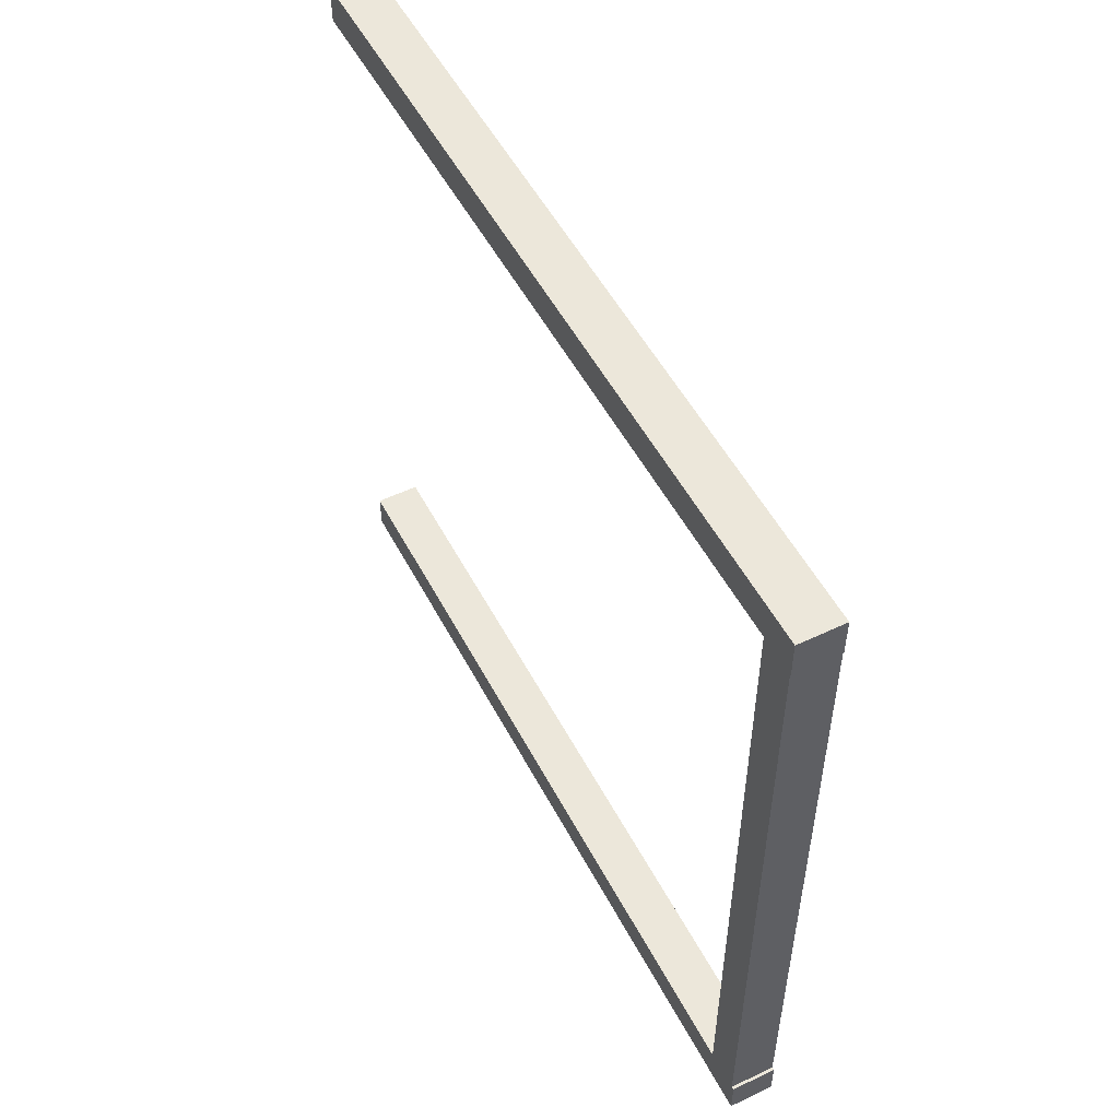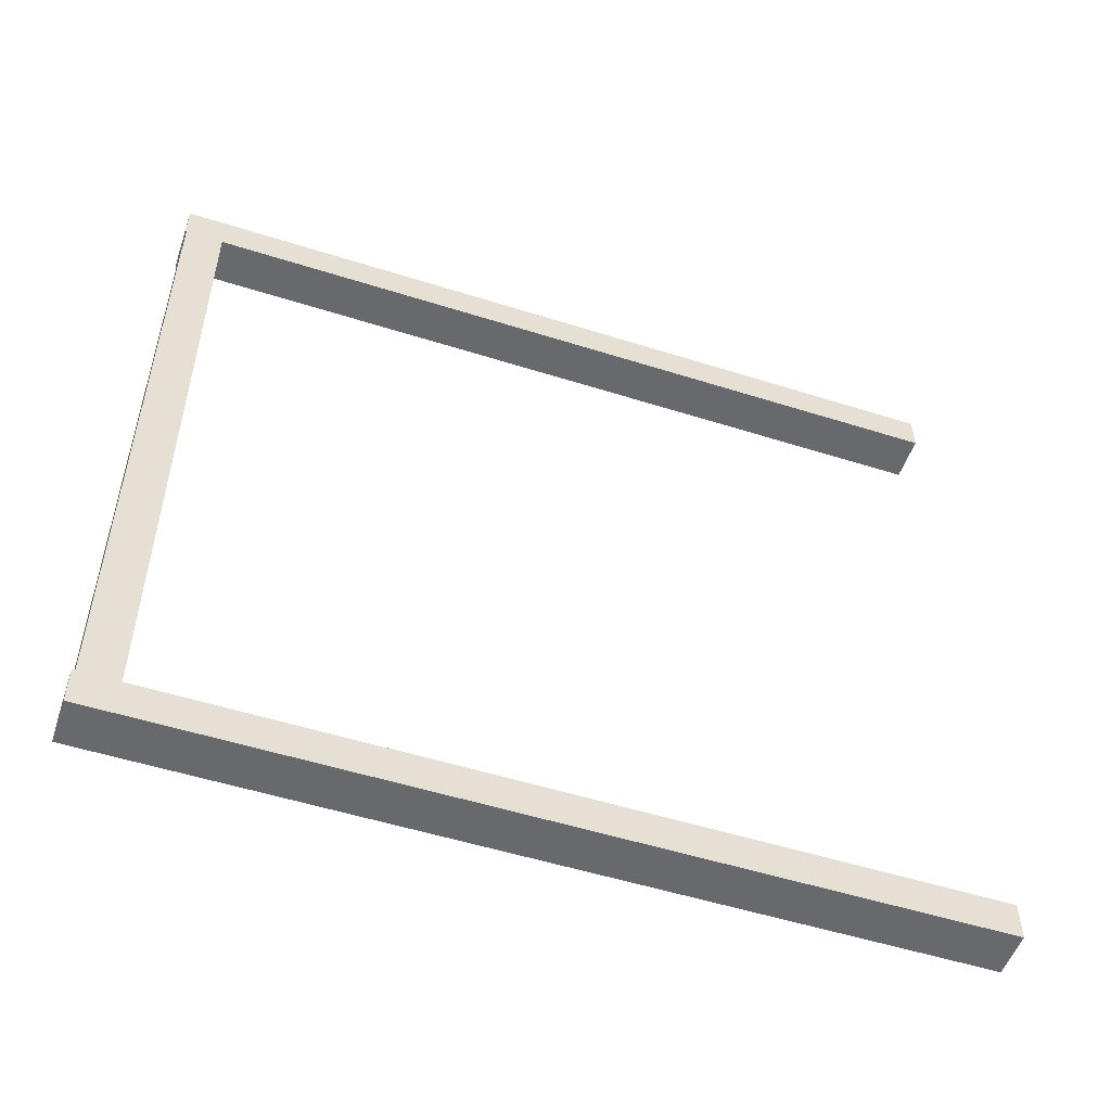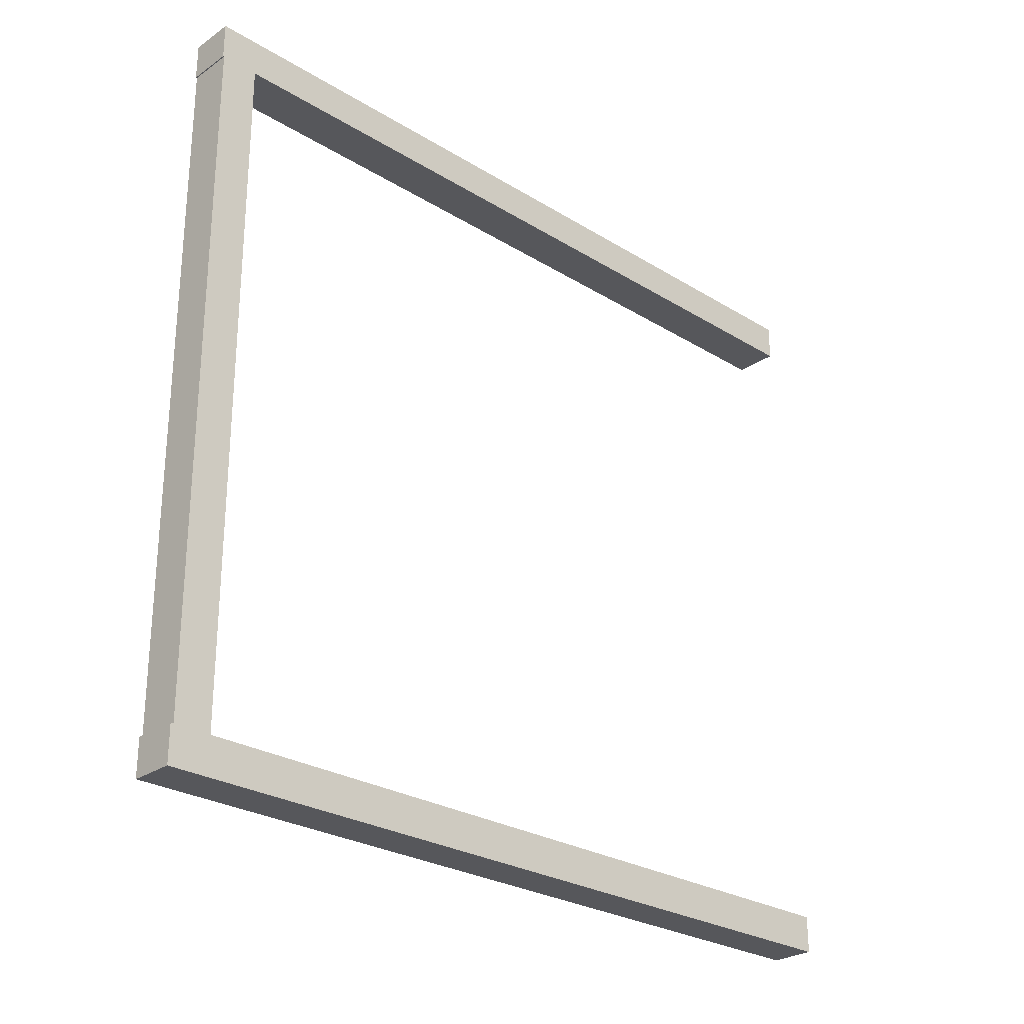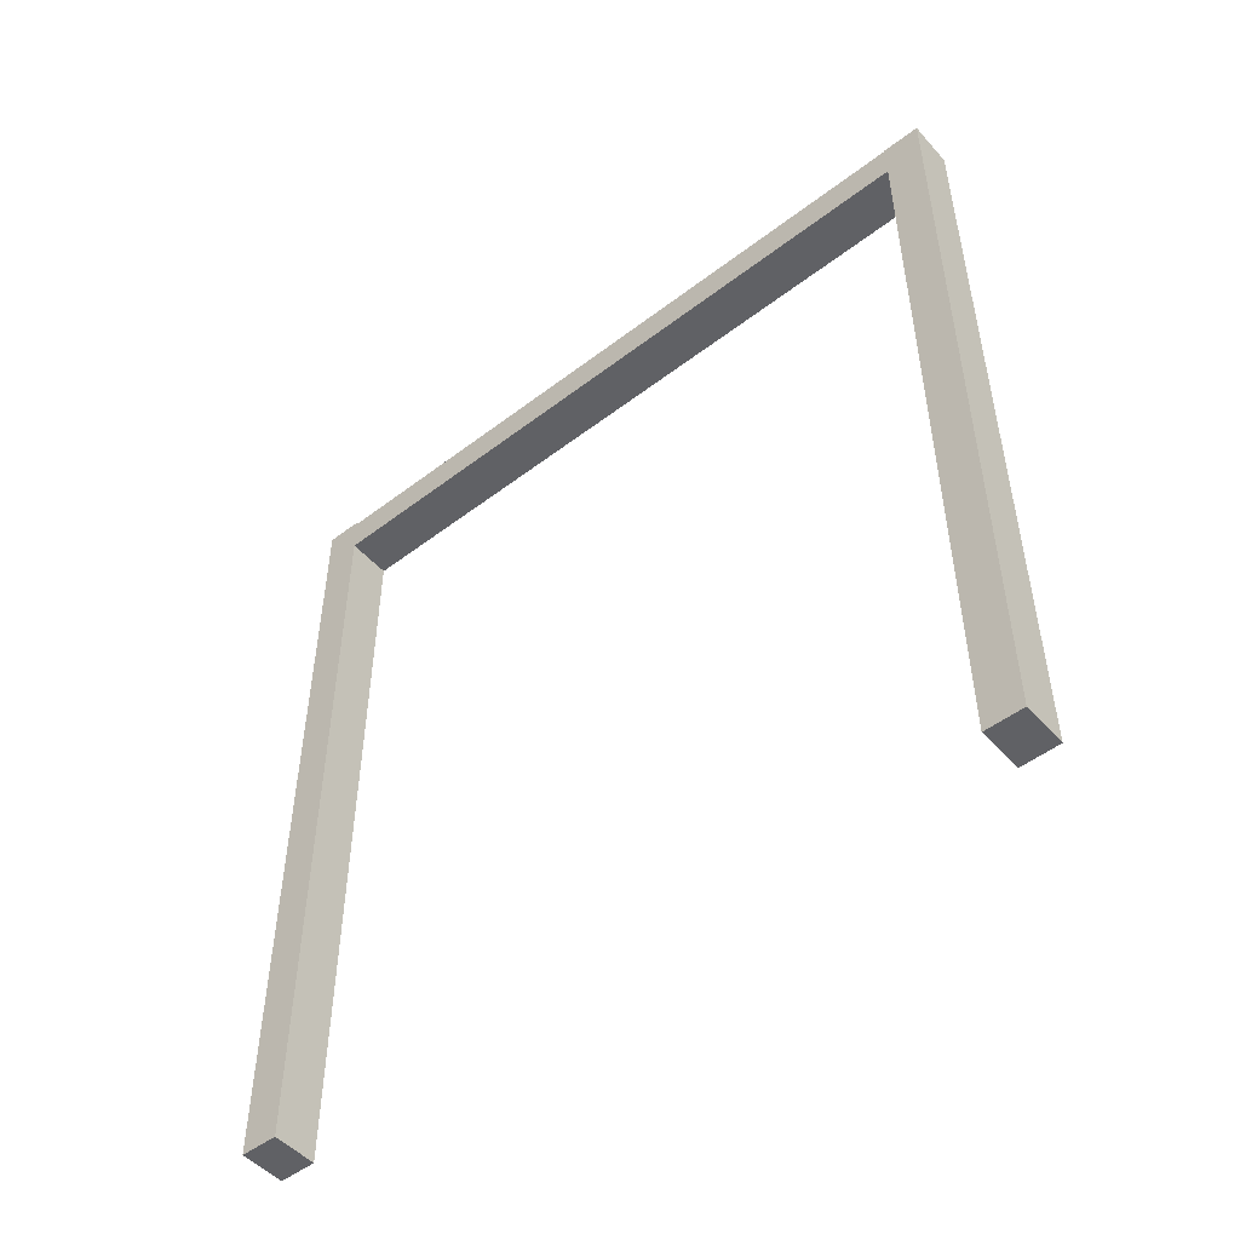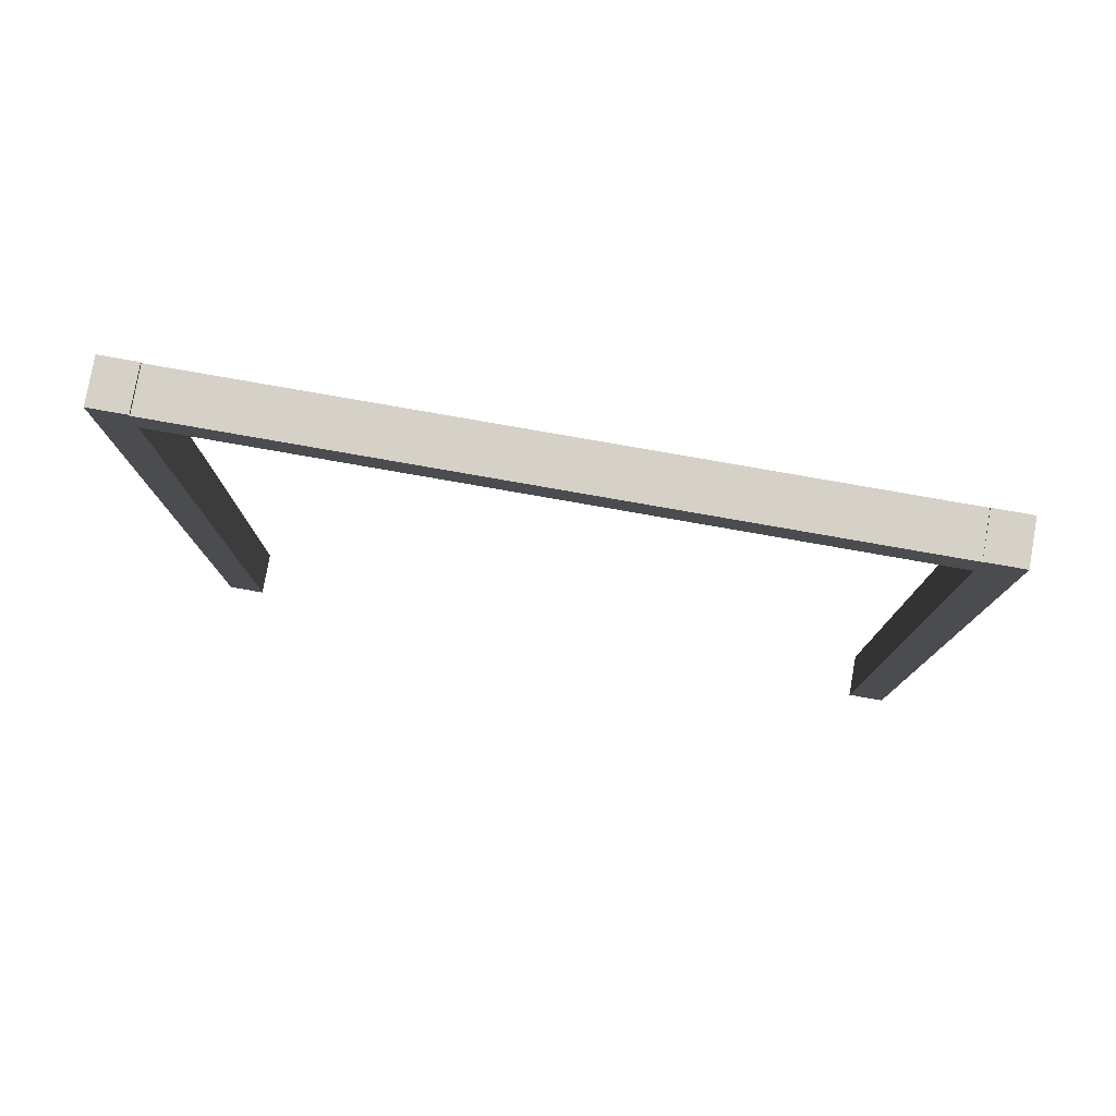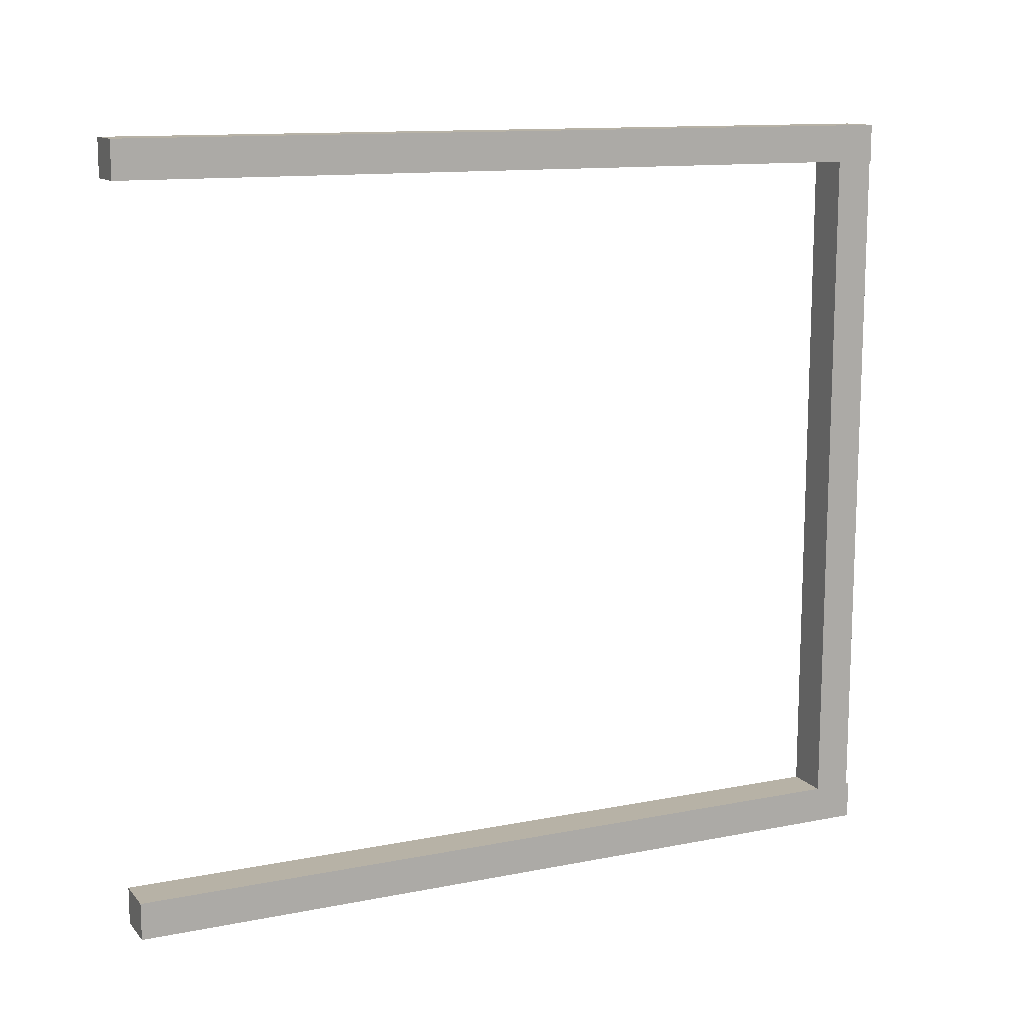
<metadata>
{"format":"obj","ext":"obj","renderer":"f3d","projection":"perspective","resolution":1024,"background":"white","views":[{"elev":52.4,"azim":152.8,"up":"+Z"},{"elev":-52.7,"azim":-108.8,"up":"+Z"},{"elev":-27.2,"azim":-133.3,"up":"+Z"},{"elev":-50.0,"azim":-50.0,"up":"+Y"},{"elev":79.0,"azim":-80.0,"up":"+Y"},{"elev":12.4,"azim":65.1,"up":"+Z"}]}
</metadata>
<code>
o Cube.003
v 0.1685 2.092 -2.875
v 0.1685 -4.029 -2.875
v 0.1685 2.092 -2.594
v 0.1685 -4.029 -2.594
v -0.1685 2.092 -2.875
v -0.1685 -4.029 -2.875
v -0.1685 2.092 -2.594
v -0.1685 -4.029 -2.594
v 0.1685 2.092 2.618
v 0.1685 -4.029 2.618
v 0.1685 2.092 2.899
v 0.1685 -4.029 2.899
v -0.1685 2.092 2.618
v -0.1685 -4.029 2.618
v -0.1685 2.092 2.899
v -0.1685 -4.029 2.899
v 0.1685 2.084 2.746
v 0.1685 2.07 -2.795
v 0.1685 1.803 2.747
v 0.1685 1.789 -2.794
v -0.1685 2.084 2.746
v -0.1685 2.07 -2.795
v -0.1685 1.803 2.747
v -0.1685 1.789 -2.794
f 1 5 7 3
f 4 3 7 8
f 8 7 5 6
f 6 2 4 8
f 2 1 3 4
f 6 5 1 2
f 9 13 15 11
f 12 11 15 16
f 16 15 13 14
f 14 10 12 16
f 10 9 11 12
f 14 13 9 10
f 17 21 23 19
f 20 19 23 24
f 24 23 21 22
f 22 18 20 24
f 18 17 19 20
f 22 21 17 18

</code>
